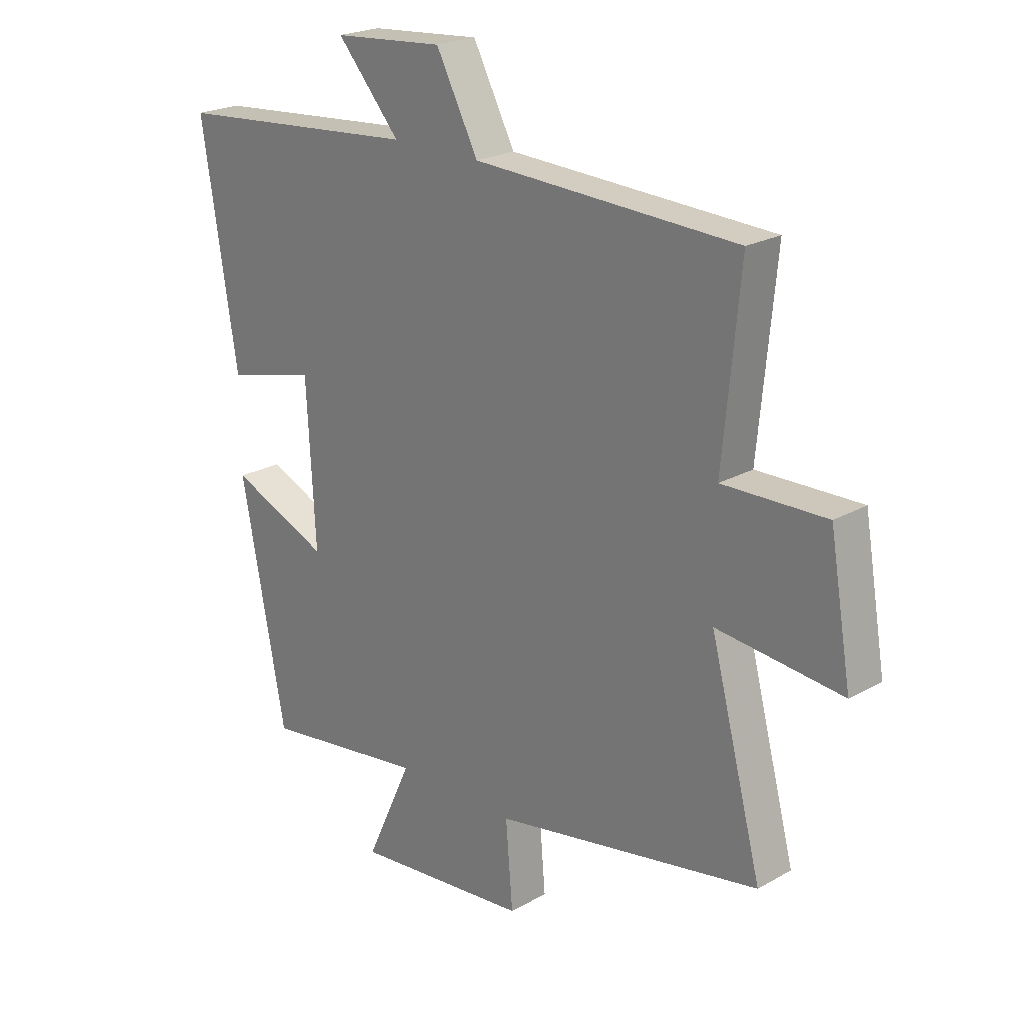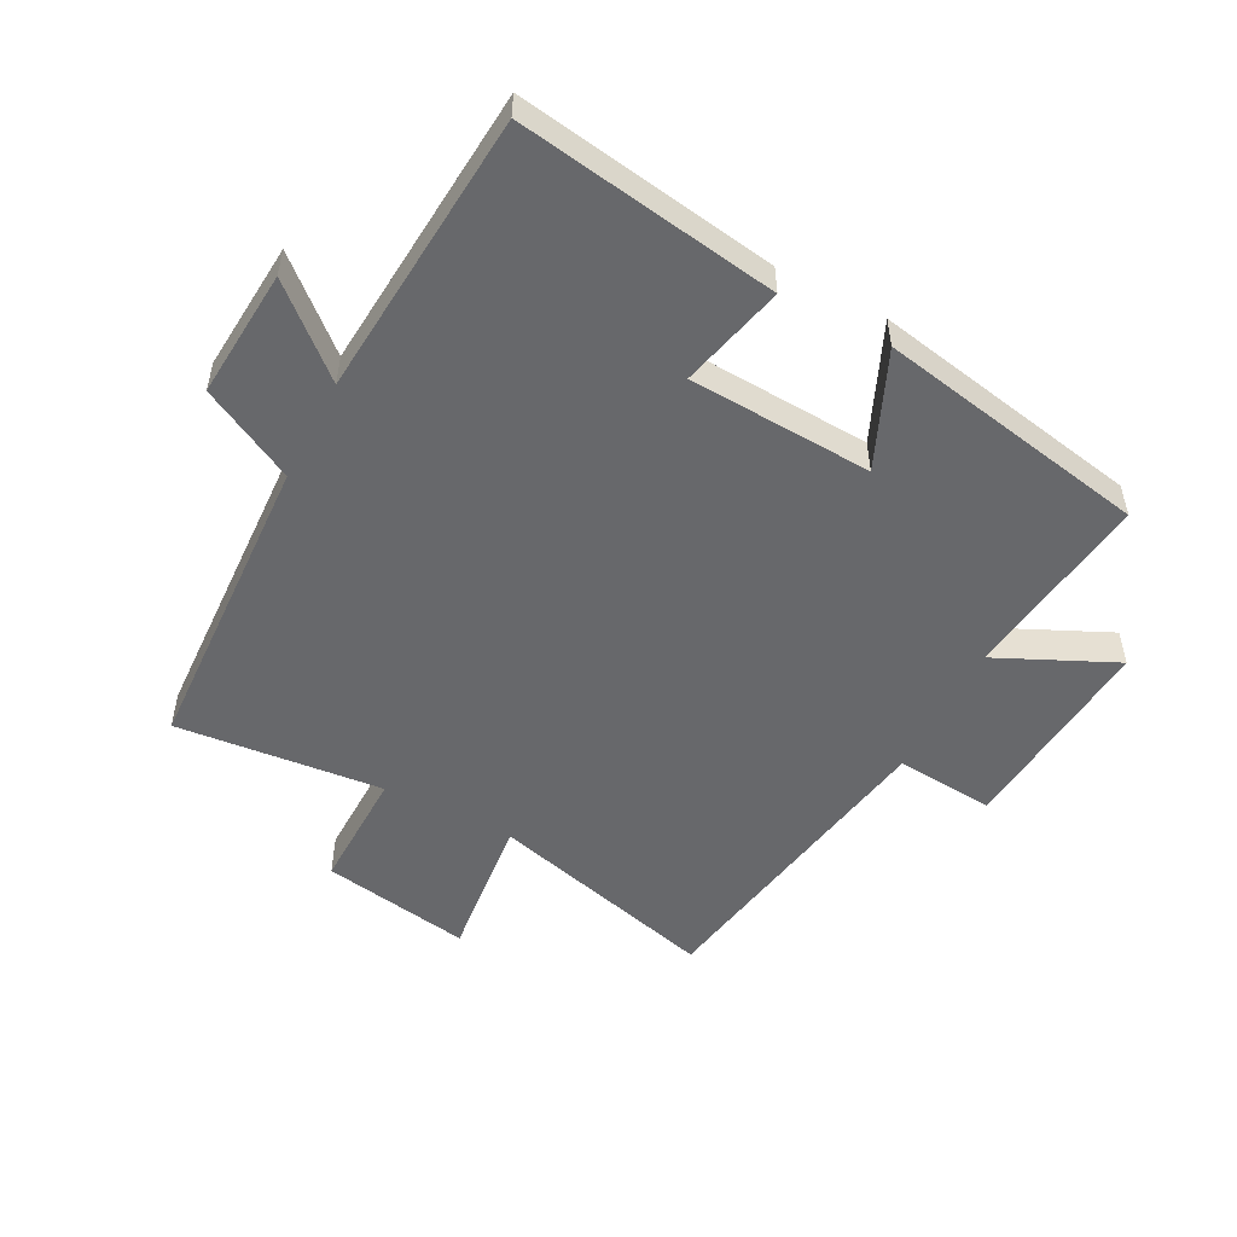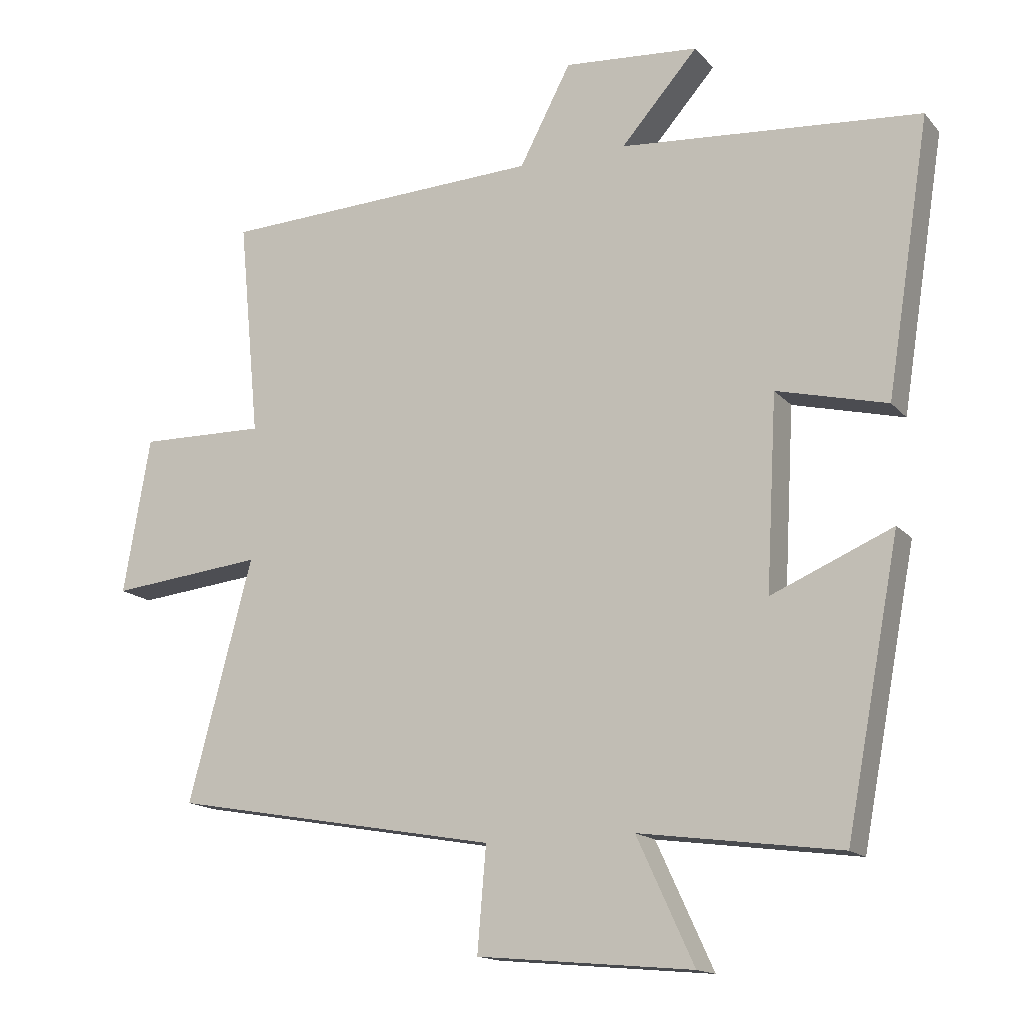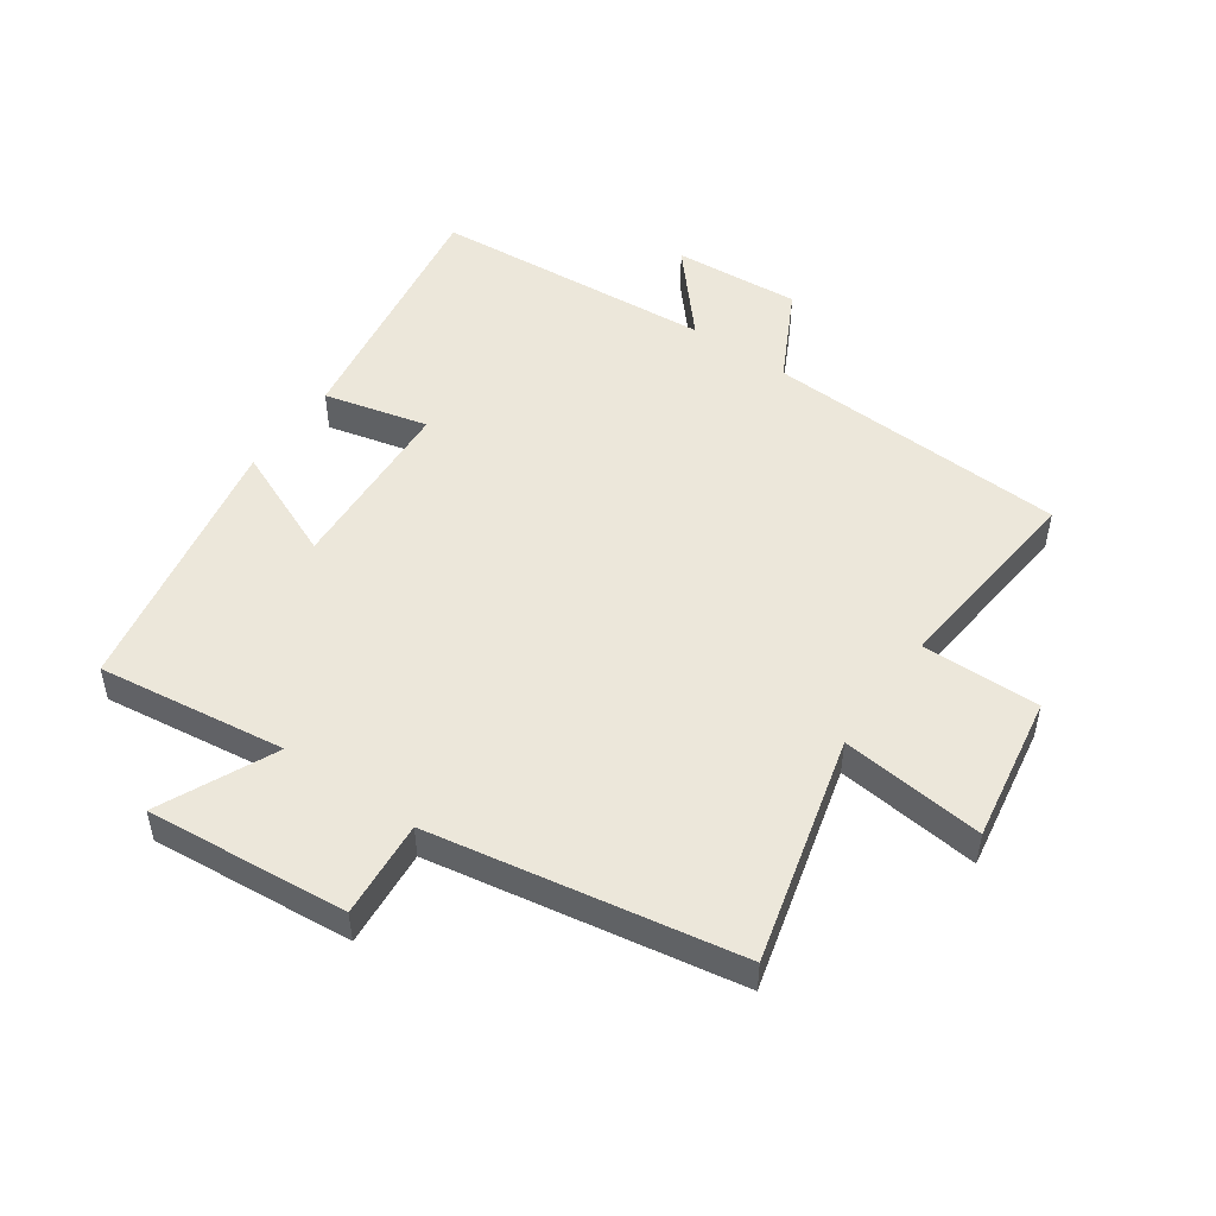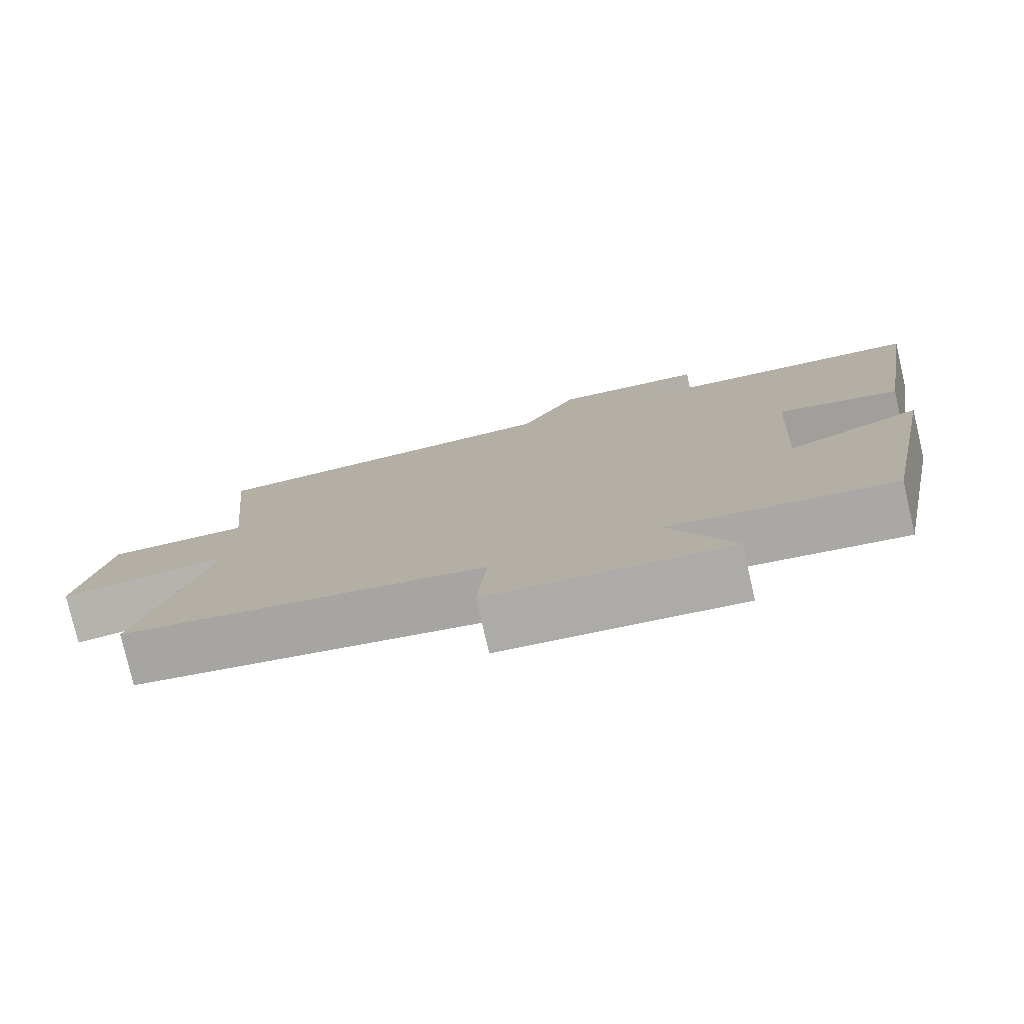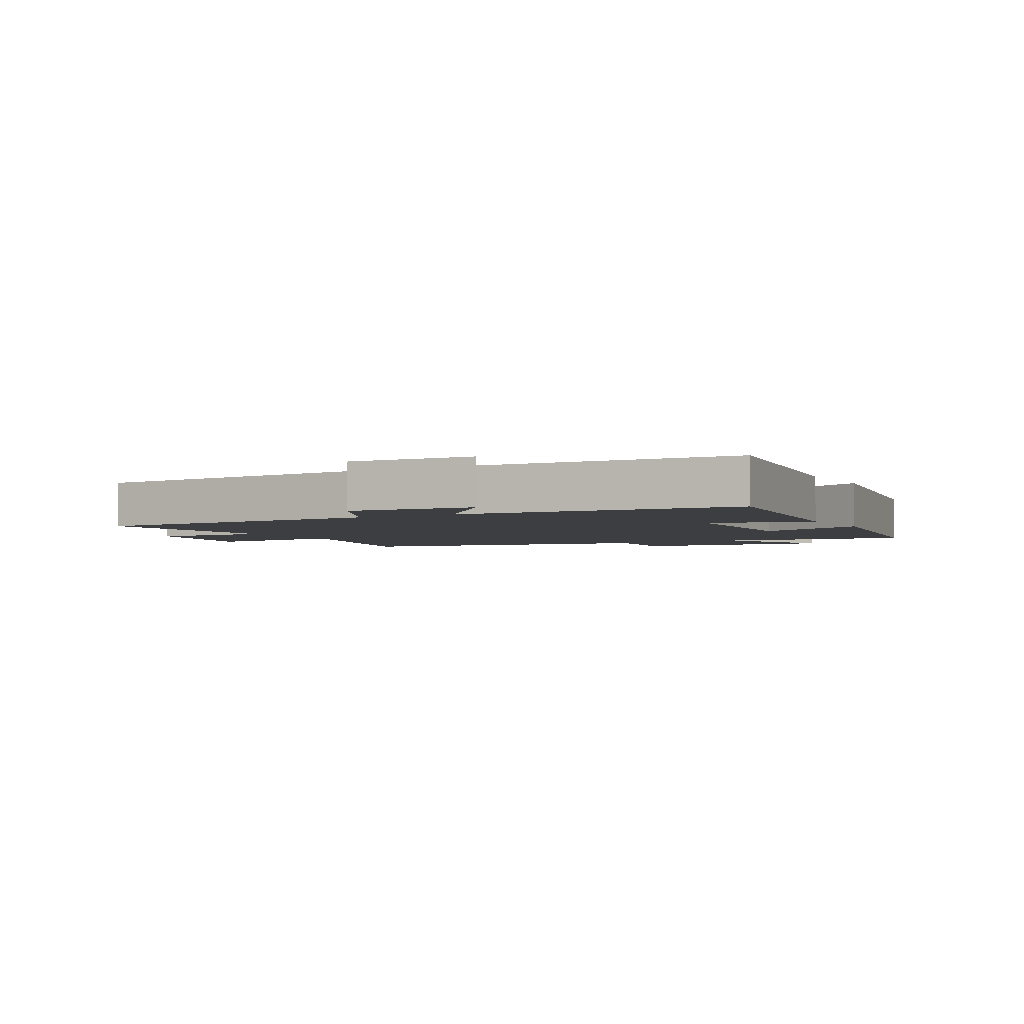
<metadata>
{"format":"obj","ext":"obj","renderer":"f3d","projection":"perspective","resolution":1024,"background":"white","views":[{"elev":22.3,"azim":-134.4,"up":"+Z"},{"elev":-52.4,"azim":62.6,"up":"+Y"},{"elev":-15.3,"azim":25.9,"up":"+Z"},{"elev":50.4,"azim":-144.9,"up":"+Y"},{"elev":-78.4,"azim":13.0,"up":"+Z"},{"elev":-3.3,"azim":29.6,"up":"+Y"}]}
</metadata>
<code>
v -0.595 0.07 -0.412
v -0.5 0.07 -0.052
v -0.729 0.07 -0.076
v -0.689 0.07 0.158
v -0.5 0.07 0.154
v -0.531 0.07 0.479
v -0.049 0.07 0.5
v 0.028 0.07 0.647
v 0.23 0.07 0.631
v 0.115 0.07 0.5
v 0.565 0.07 0.463
v 0.5 0.07 0.054
v 0.335 0.07 0.095
v 0.319 0.07 -0.193
v 0.5 0.07 -0.116
v 0.419 0.07 -0.541
v 0.119 0.07 -0.5
v 0.204 0.07 -0.685
v -0.118 0.07 -0.655
v -0.105 0.07 -0.5
v -0.595 0 -0.412
v -0.5 0 -0.052
v -0.729 0 -0.076
v -0.689 0 0.158
v -0.5 0 0.154
v -0.531 0 0.479
v -0.049 0 0.5
v 0.028 0 0.647
v 0.23 0 0.631
v 0.115 0 0.5
v 0.565 0 0.463
v 0.5 0 0.054
v 0.335 0 0.095
v 0.319 0 -0.193
v 0.5 0 -0.116
v 0.419 0 -0.541
v 0.119 0 -0.5
v 0.204 0 -0.685
v -0.118 0 -0.655
v -0.105 0 -0.5
f 17 18 19 20
f 17 20 1 2
f 14 15 16 17
f 13 14 17 2
f 10 11 12 13
f 10 13 2 3
f 7 8 9 10
f 5 6 7 10
f 5 10 3
f 3 4 5
f 40 39 38 37
f 22 21 40 37
f 37 36 35 34
f 22 37 34 33
f 33 32 31 30
f 23 22 33 30
f 30 29 28 27
f 30 27 26 25
f 23 30 25
f 25 24 23
f 1 21 22 2
f 2 22 23 3
f 3 23 24 4
f 4 24 25 5
f 5 25 26 6
f 6 26 27 7
f 7 27 28 8
f 8 28 29 9
f 9 29 30 10
f 10 30 31 11
f 11 31 32 12
f 12 32 33 13
f 13 33 34 14
f 14 34 35 15
f 15 35 36 16
f 16 36 37 17
f 17 37 38 18
f 18 38 39 19
f 19 39 40 20
f 20 40 21 1

</code>
